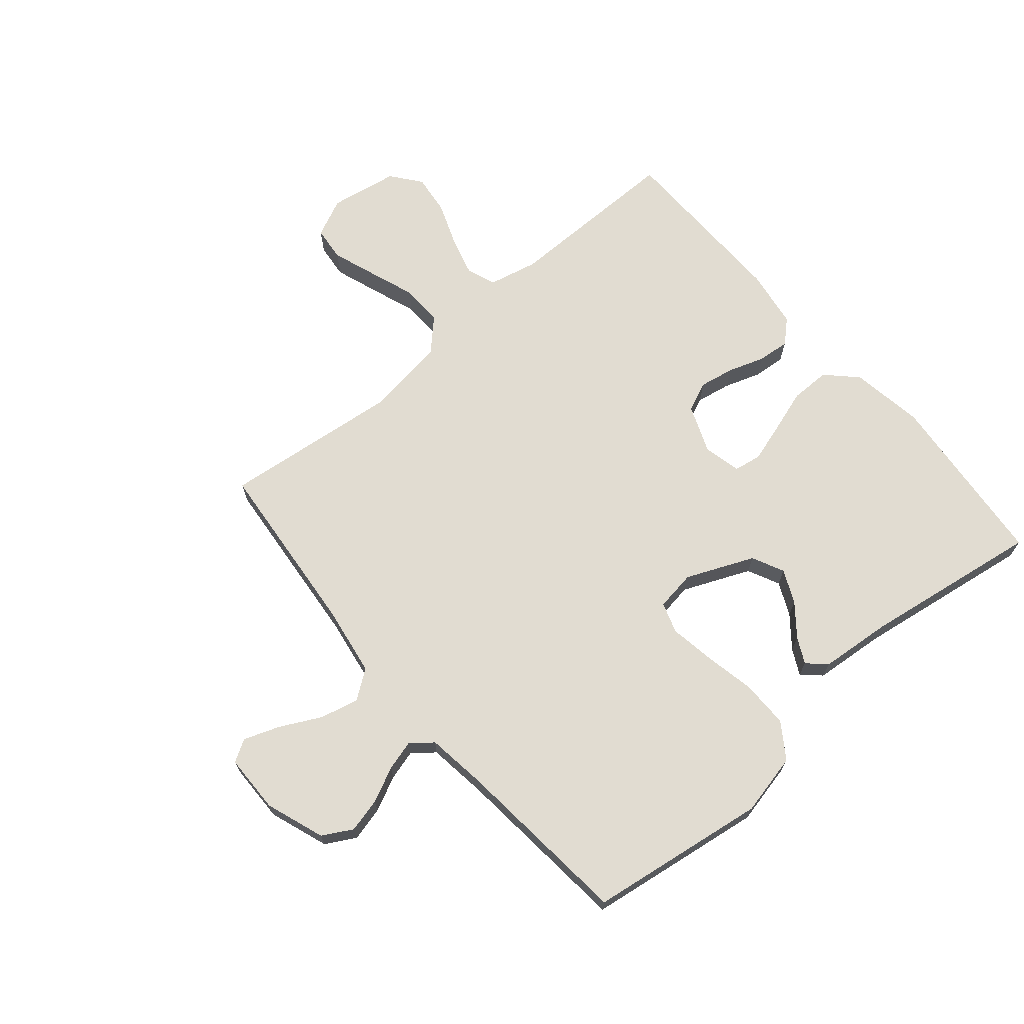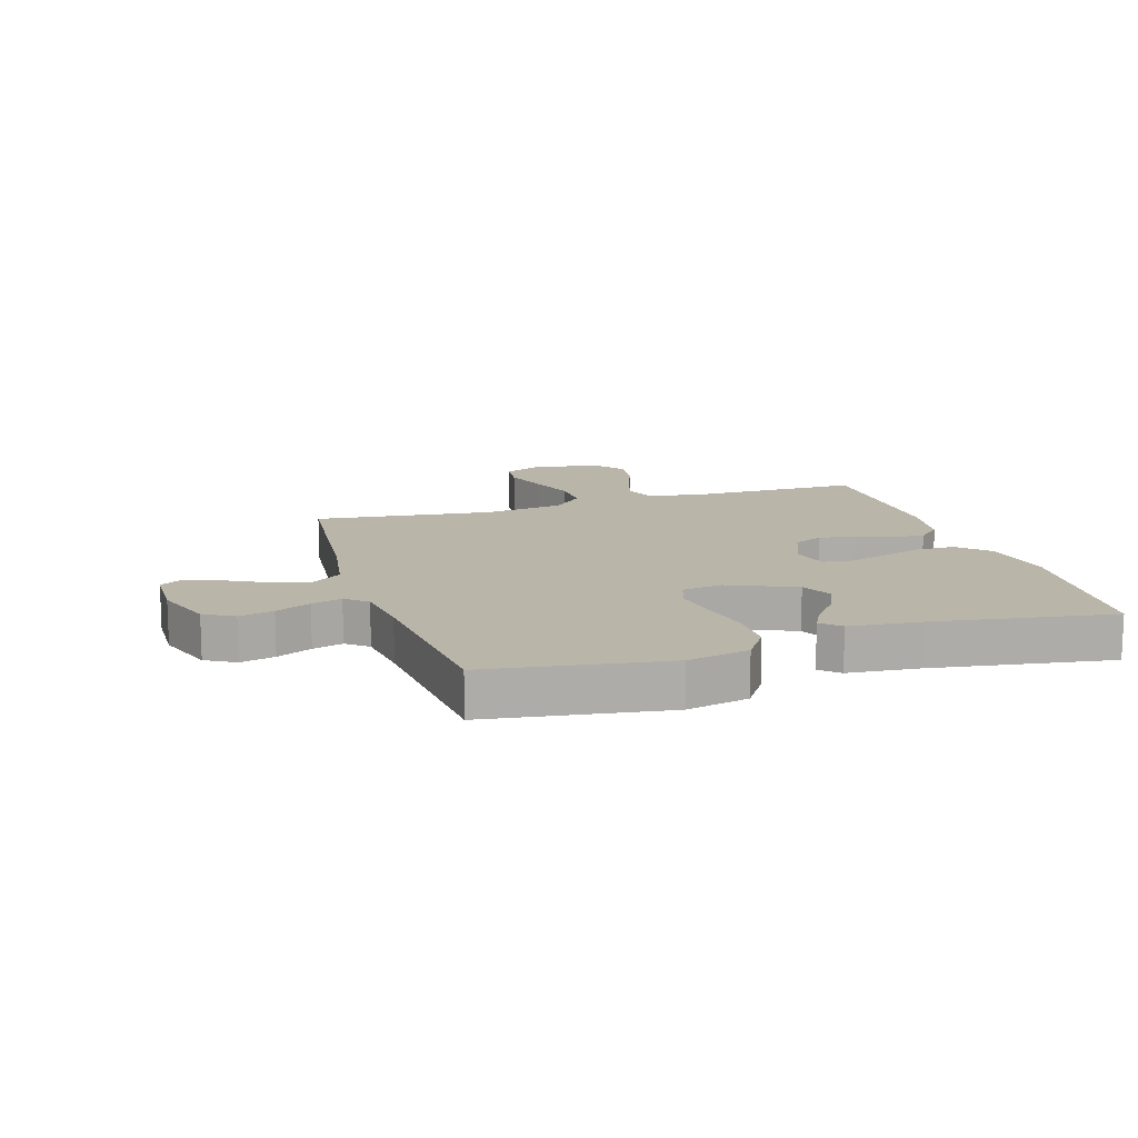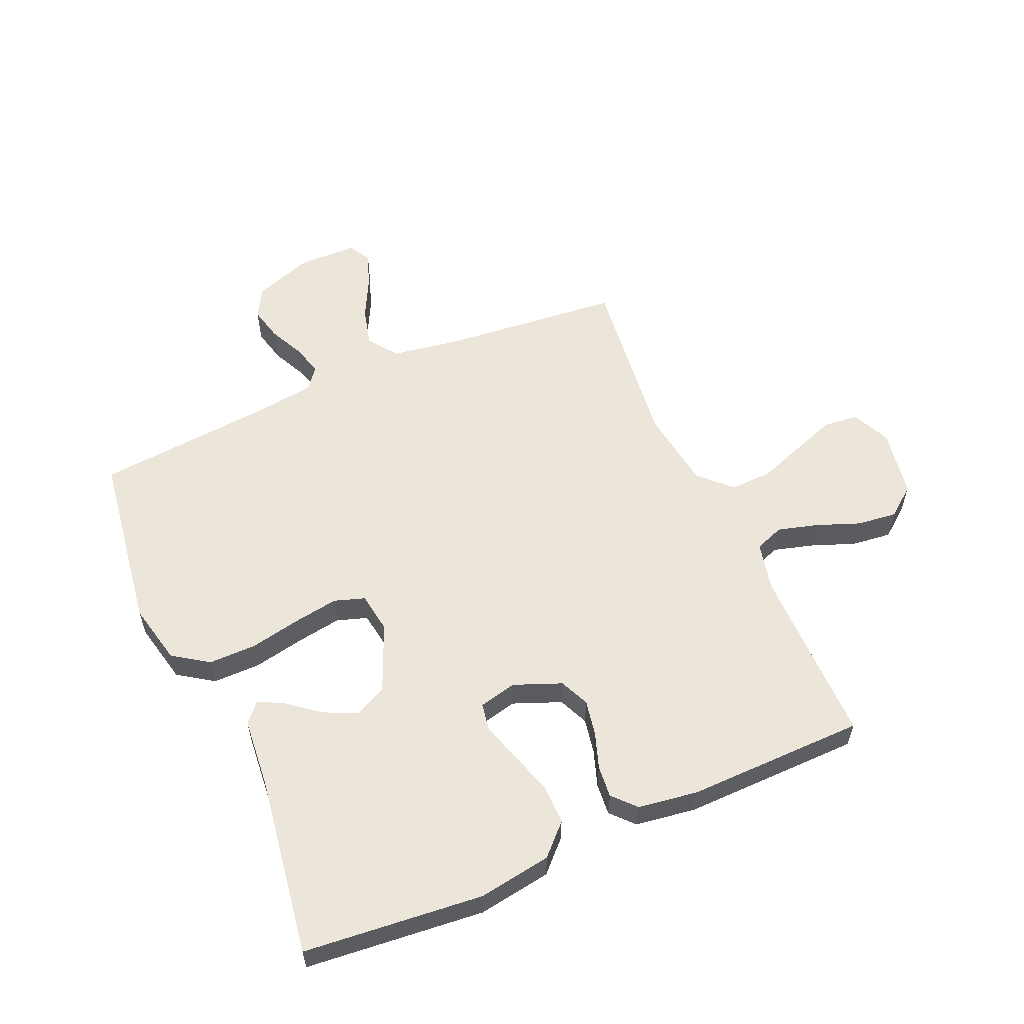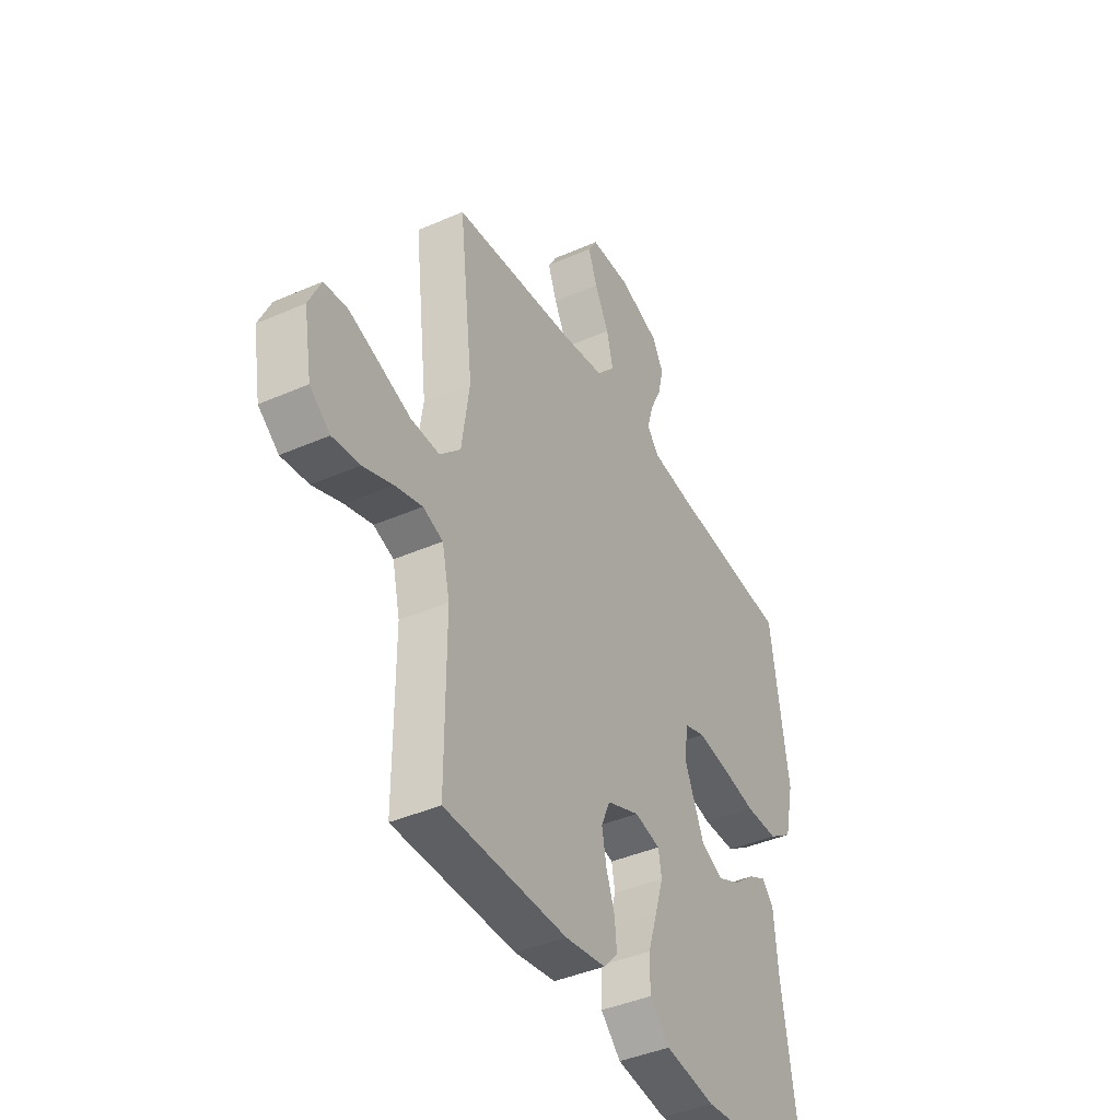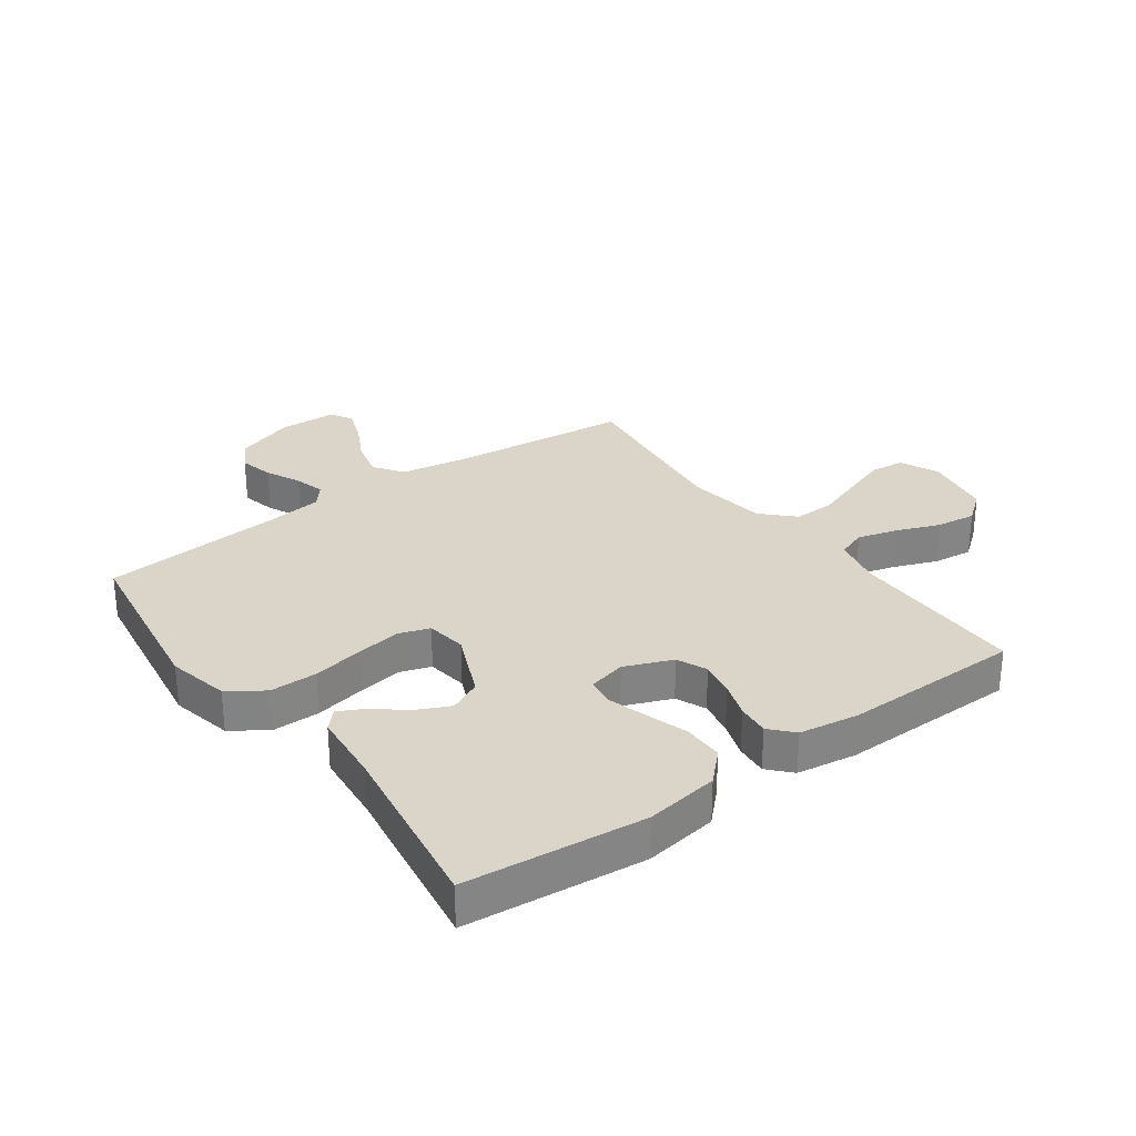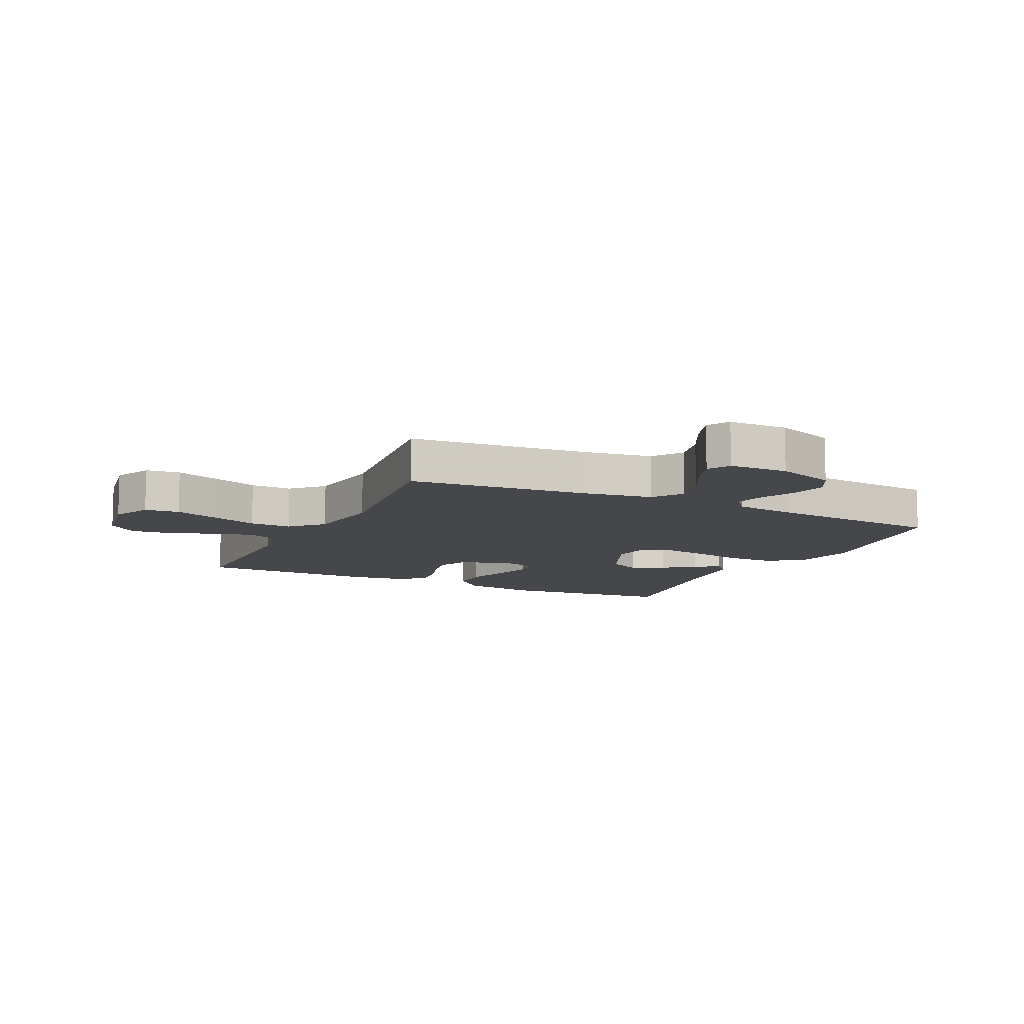
<metadata>
{"format":"obj","ext":"obj","renderer":"f3d","projection":"perspective","resolution":1024,"background":"white","views":[{"elev":69.0,"azim":49.5,"up":"+Y"},{"elev":13.5,"azim":72.7,"up":"+Y"},{"elev":57.3,"azim":156.3,"up":"+Y"},{"elev":-41.0,"azim":-61.9,"up":"+Z"},{"elev":29.2,"azim":144.2,"up":"+Y"},{"elev":-10.4,"azim":-25.7,"up":"+Y"}]}
</metadata>
<code>
v 0.5 0.07 -0.5
v 0.2 0.07 -0.529
v 0.077 0.07 -0.51
v 0.028 0.07 -0.461
v 0.028 0.07 -0.394
v 0.051 0.07 -0.322
v 0.071 0.07 -0.256
v 0.063 0.07 -0.21
v 0 0.07 -0.195
v -0.08 0.07 -0.227
v -0.102 0.07 -0.277
v -0.091 0.07 -0.336
v -0.07 0.07 -0.397
v -0.065 0.07 -0.451
v -0.1 0.07 -0.489
v -0.2 0.07 -0.504
v -0.5 0.07 -0.5
v -0.5 0.07 -0.2
v -0.519 0.07 -0.117
v -0.568 0.07 -0.099
v -0.635 0.07 -0.118
v -0.708 0.07 -0.146
v -0.775 0.07 -0.154
v -0.825 0.07 -0.115
v -0.845 0.07 0
v -0.815 0.07 0.065
v -0.757 0.07 0.071
v -0.683 0.07 0.045
v -0.605 0.07 0.017
v -0.535 0.07 0.015
v -0.484 0.07 0.066
v -0.465 0.07 0.2
v -0.5 0.07 0.5
v -0.2 0.07 0.529
v -0.083 0.07 0.548
v -0.048 0.07 0.597
v -0.064 0.07 0.662
v -0.099 0.07 0.73
v -0.121 0.07 0.79
v -0.099 0.07 0.827
v 0 0.07 0.829
v 0.099 0.07 0.794
v 0.127 0.07 0.744
v 0.113 0.07 0.686
v 0.085 0.07 0.627
v 0.071 0.07 0.576
v 0.1 0.07 0.54
v 0.2 0.07 0.527
v 0.5 0.07 0.5
v 0.544 0.07 0.2
v 0.521 0.07 0.096
v 0.462 0.07 0.056
v 0.382 0.07 0.056
v 0.297 0.07 0.073
v 0.221 0.07 0.085
v 0.17 0.07 0.068
v 0.16 0.07 0
v 0.209 0.07 -0.113
v 0.263 0.07 -0.139
v 0.319 0.07 -0.113
v 0.371 0.07 -0.071
v 0.414 0.07 -0.049
v 0.443 0.07 -0.08
v 0.454 0.07 -0.2
v 0.5 0 -0.5
v 0.2 0 -0.529
v 0.077 0 -0.51
v 0.028 0 -0.461
v 0.028 0 -0.394
v 0.051 0 -0.322
v 0.071 0 -0.256
v 0.063 0 -0.21
v 0 0 -0.195
v -0.08 0 -0.227
v -0.102 0 -0.277
v -0.091 0 -0.336
v -0.07 0 -0.397
v -0.065 0 -0.451
v -0.1 0 -0.489
v -0.2 0 -0.504
v -0.5 0 -0.5
v -0.5 0 -0.2
v -0.519 0 -0.117
v -0.568 0 -0.099
v -0.635 0 -0.118
v -0.708 0 -0.146
v -0.775 0 -0.154
v -0.825 0 -0.115
v -0.845 0 0
v -0.815 0 0.065
v -0.757 0 0.071
v -0.683 0 0.045
v -0.605 0 0.017
v -0.535 0 0.015
v -0.484 0 0.066
v -0.465 0 0.2
v -0.5 0 0.5
v -0.2 0 0.529
v -0.083 0 0.548
v -0.048 0 0.597
v -0.064 0 0.662
v -0.099 0 0.73
v -0.121 0 0.79
v -0.099 0 0.827
v 0 0 0.829
v 0.099 0 0.794
v 0.127 0 0.744
v 0.113 0 0.686
v 0.085 0 0.627
v 0.071 0 0.576
v 0.1 0 0.54
v 0.2 0 0.527
v 0.5 0 0.5
v 0.544 0 0.2
v 0.521 0 0.096
v 0.462 0 0.056
v 0.382 0 0.056
v 0.297 0 0.073
v 0.221 0 0.085
v 0.17 0 0.068
v 0.16 0 0
v 0.209 0 -0.113
v 0.263 0 -0.139
v 0.319 0 -0.113
v 0.371 0 -0.071
v 0.414 0 -0.049
v 0.443 0 -0.08
v 0.454 0 -0.2
f 62 63 64
f 61 62 64
f 60 61 64
f 4 5 6
f 3 4 6
f 2 3 6
f 1 2 6
f 64 1 6
f 60 64 6
f 59 60 6
f 58 59 6 7
f 57 58 7 8
f 56 57 8 9
f 52 53 54
f 51 52 54
f 50 51 54
f 49 50 54
f 48 49 54
f 47 48 54 55
f 46 47 55 56
f 43 44 45
f 42 43 45
f 41 42 45
f 40 41 45
f 39 40 45
f 38 39 45
f 37 38 45
f 36 37 45 46
f 56 9 10
f 46 56 10
f 36 46 10
f 35 36 10
f 32 33 34
f 35 10 11
f 34 35 11
f 32 34 11
f 31 32 11
f 27 28 29
f 26 27 29
f 25 26 29
f 24 25 29
f 23 24 29
f 22 23 29
f 21 22 29
f 20 21 29 30
f 19 20 30 31
f 16 17 18
f 15 16 18
f 14 15 18
f 13 14 18
f 12 13 18
f 18 19 31
f 12 18 31
f 11 12 31
f 128 127 126
f 128 126 125
f 128 125 124
f 70 69 68
f 70 68 67
f 70 67 66
f 70 66 65
f 70 65 128
f 70 128 124
f 70 124 123
f 71 70 123 122
f 72 71 122 121
f 73 72 121 120
f 118 117 116
f 118 116 115
f 118 115 114
f 118 114 113
f 118 113 112
f 119 118 112 111
f 120 119 111 110
f 109 108 107
f 109 107 106
f 109 106 105
f 109 105 104
f 109 104 103
f 109 103 102
f 109 102 101
f 110 109 101 100
f 74 73 120
f 74 120 110
f 74 110 100
f 74 100 99
f 98 97 96
f 75 74 99
f 75 99 98
f 75 98 96
f 75 96 95
f 93 92 91
f 93 91 90
f 93 90 89
f 93 89 88
f 93 88 87
f 93 87 86
f 93 86 85
f 94 93 85 84
f 95 94 84 83
f 82 81 80
f 82 80 79
f 82 79 78
f 82 78 77
f 82 77 76
f 95 83 82
f 95 82 76
f 95 76 75
f 1 65 66 2
f 2 66 67 3
f 3 67 68 4
f 4 68 69 5
f 5 69 70 6
f 6 70 71 7
f 7 71 72 8
f 8 72 73 9
f 9 73 74 10
f 10 74 75 11
f 11 75 76 12
f 12 76 77 13
f 13 77 78 14
f 14 78 79 15
f 15 79 80 16
f 16 80 81 17
f 17 81 82 18
f 18 82 83 19
f 19 83 84 20
f 20 84 85 21
f 21 85 86 22
f 22 86 87 23
f 23 87 88 24
f 24 88 89 25
f 25 89 90 26
f 26 90 91 27
f 27 91 92 28
f 28 92 93 29
f 29 93 94 30
f 30 94 95 31
f 31 95 96 32
f 32 96 97 33
f 33 97 98 34
f 34 98 99 35
f 35 99 100 36
f 36 100 101 37
f 37 101 102 38
f 38 102 103 39
f 39 103 104 40
f 40 104 105 41
f 41 105 106 42
f 42 106 107 43
f 43 107 108 44
f 44 108 109 45
f 45 109 110 46
f 46 110 111 47
f 47 111 112 48
f 48 112 113 49
f 49 113 114 50
f 50 114 115 51
f 51 115 116 52
f 52 116 117 53
f 53 117 118 54
f 54 118 119 55
f 55 119 120 56
f 56 120 121 57
f 57 121 122 58
f 58 122 123 59
f 59 123 124 60
f 60 124 125 61
f 61 125 126 62
f 62 126 127 63
f 63 127 128 64
f 64 128 65 1

</code>
